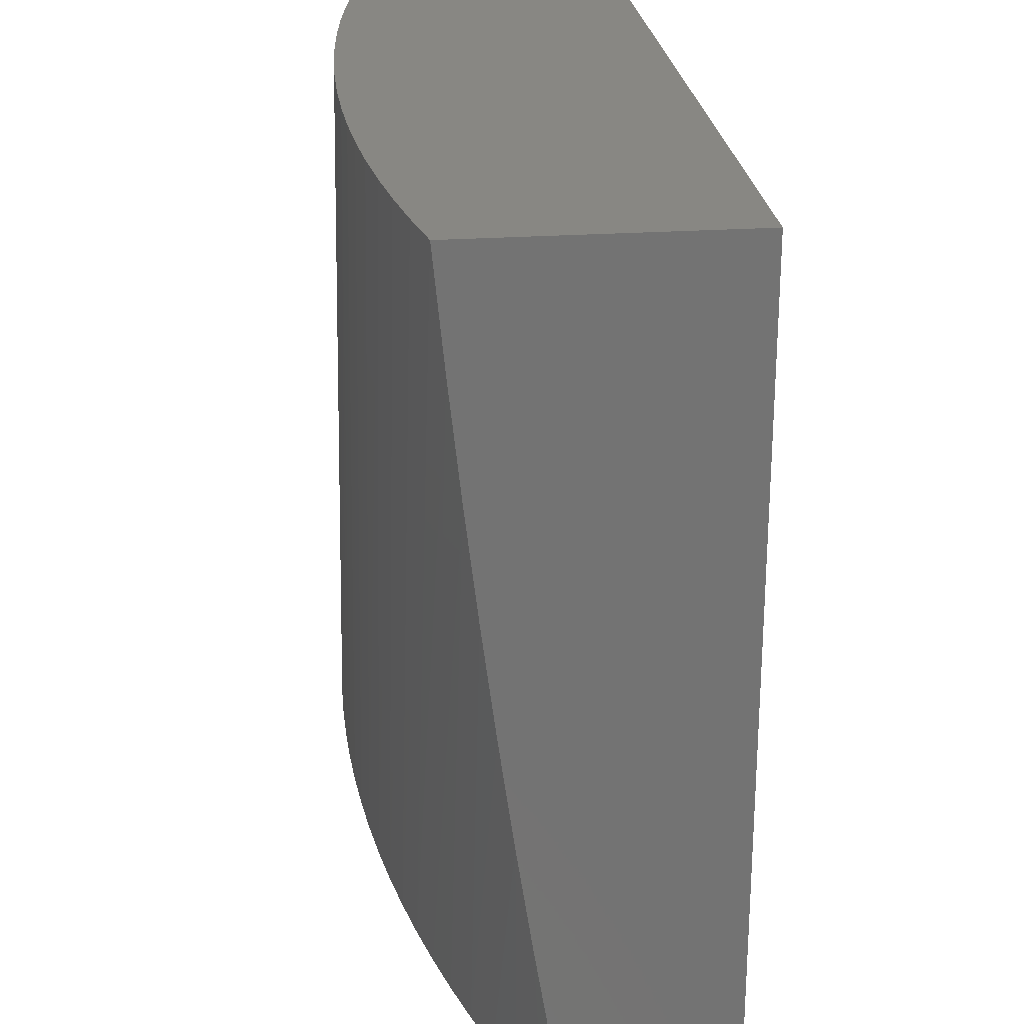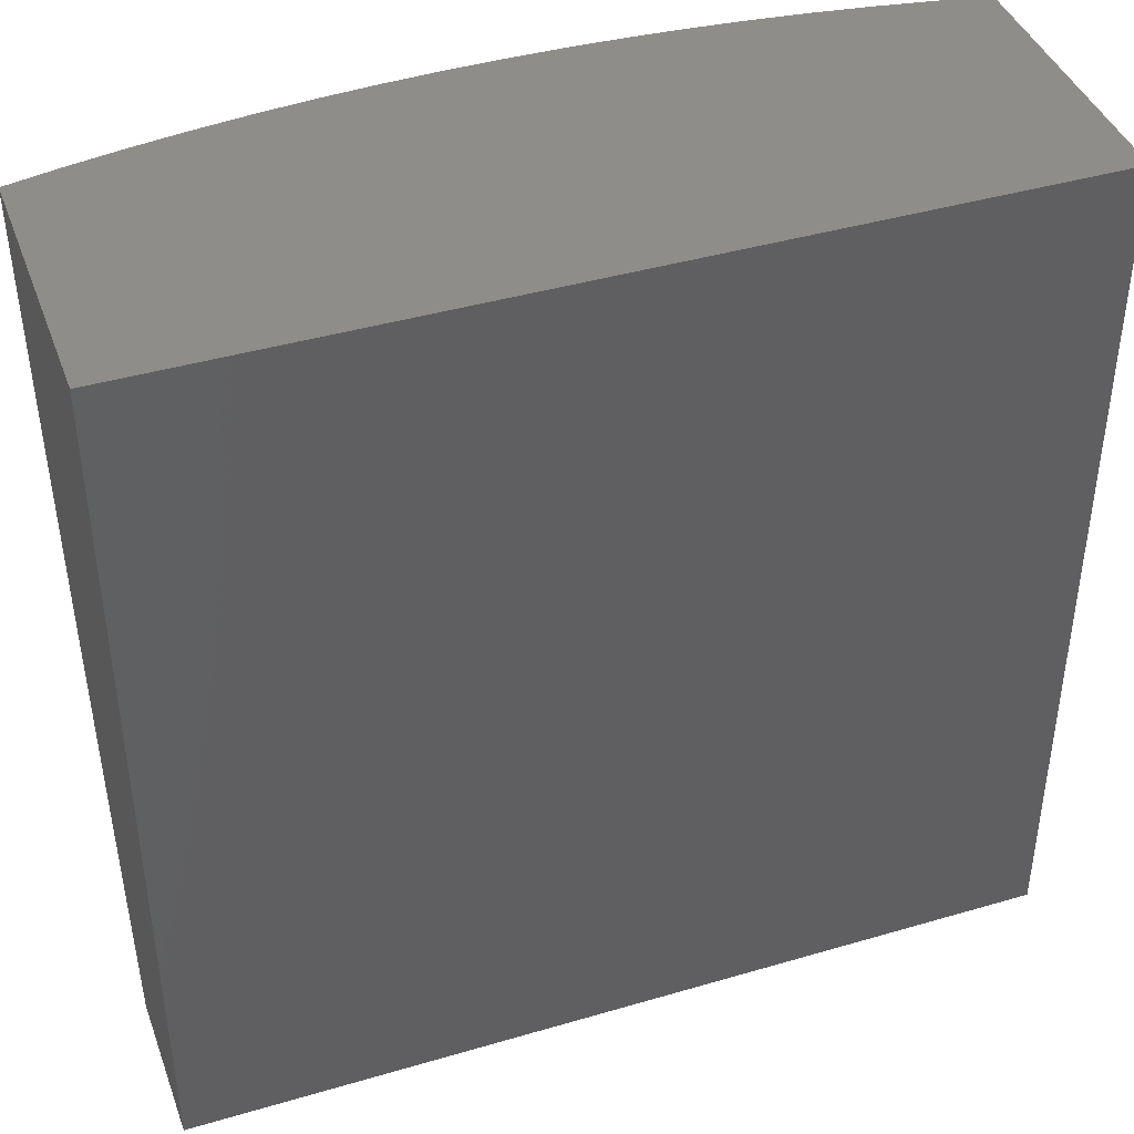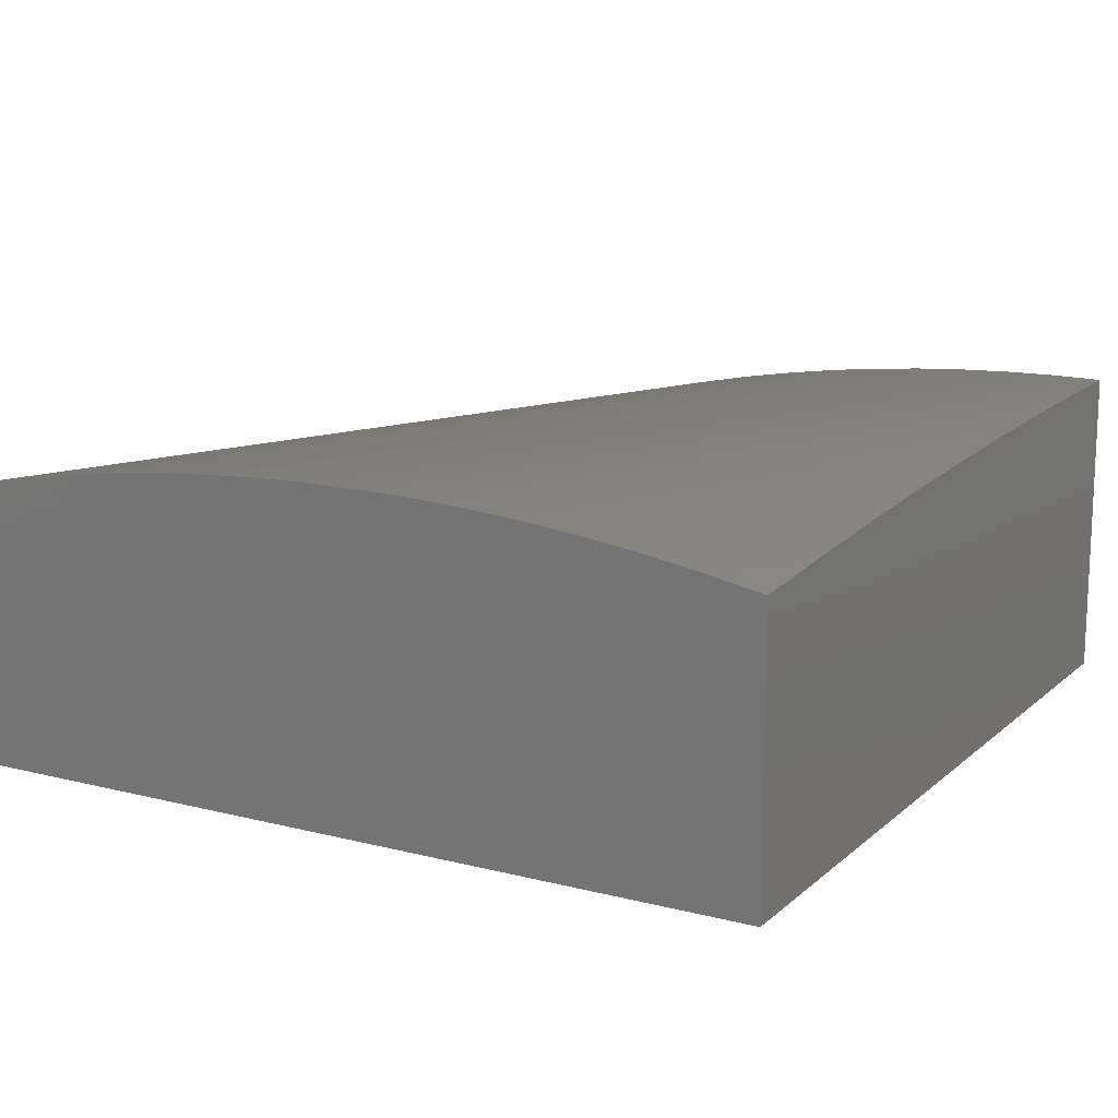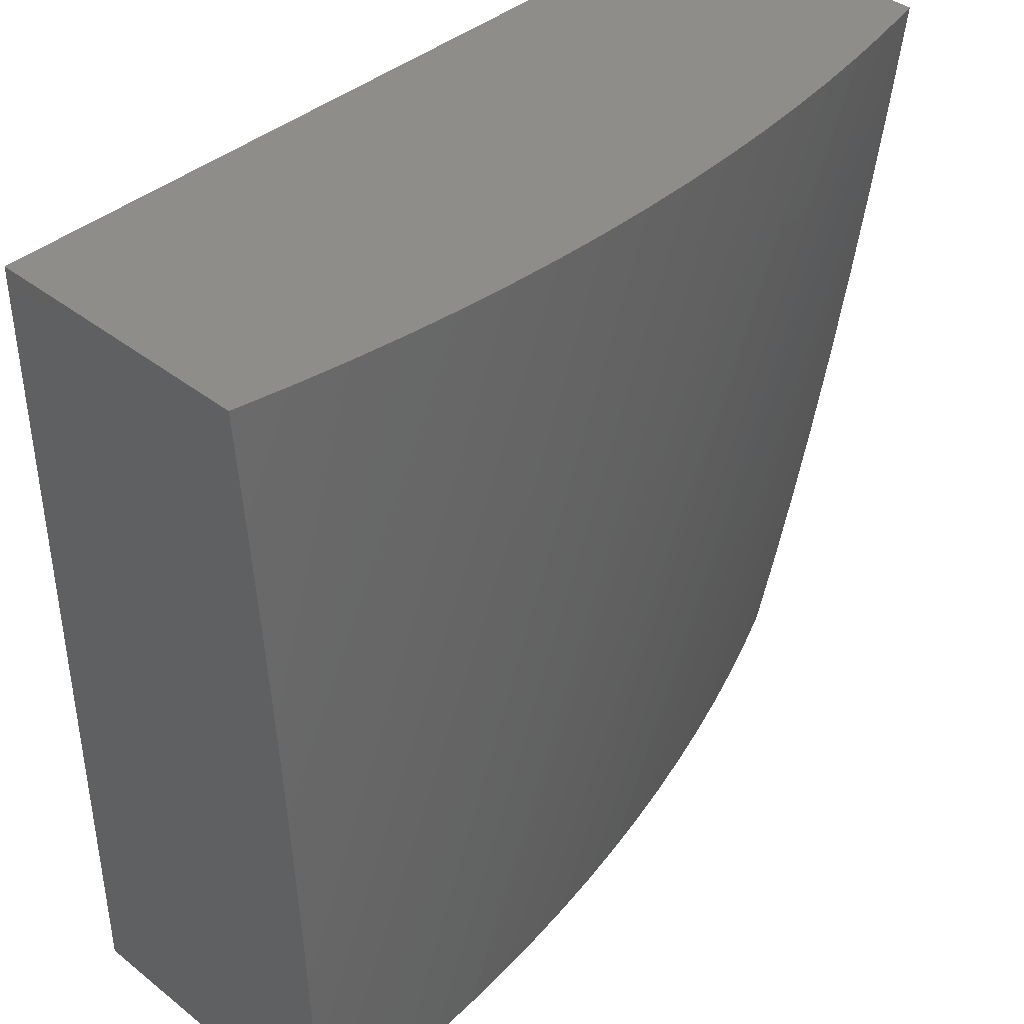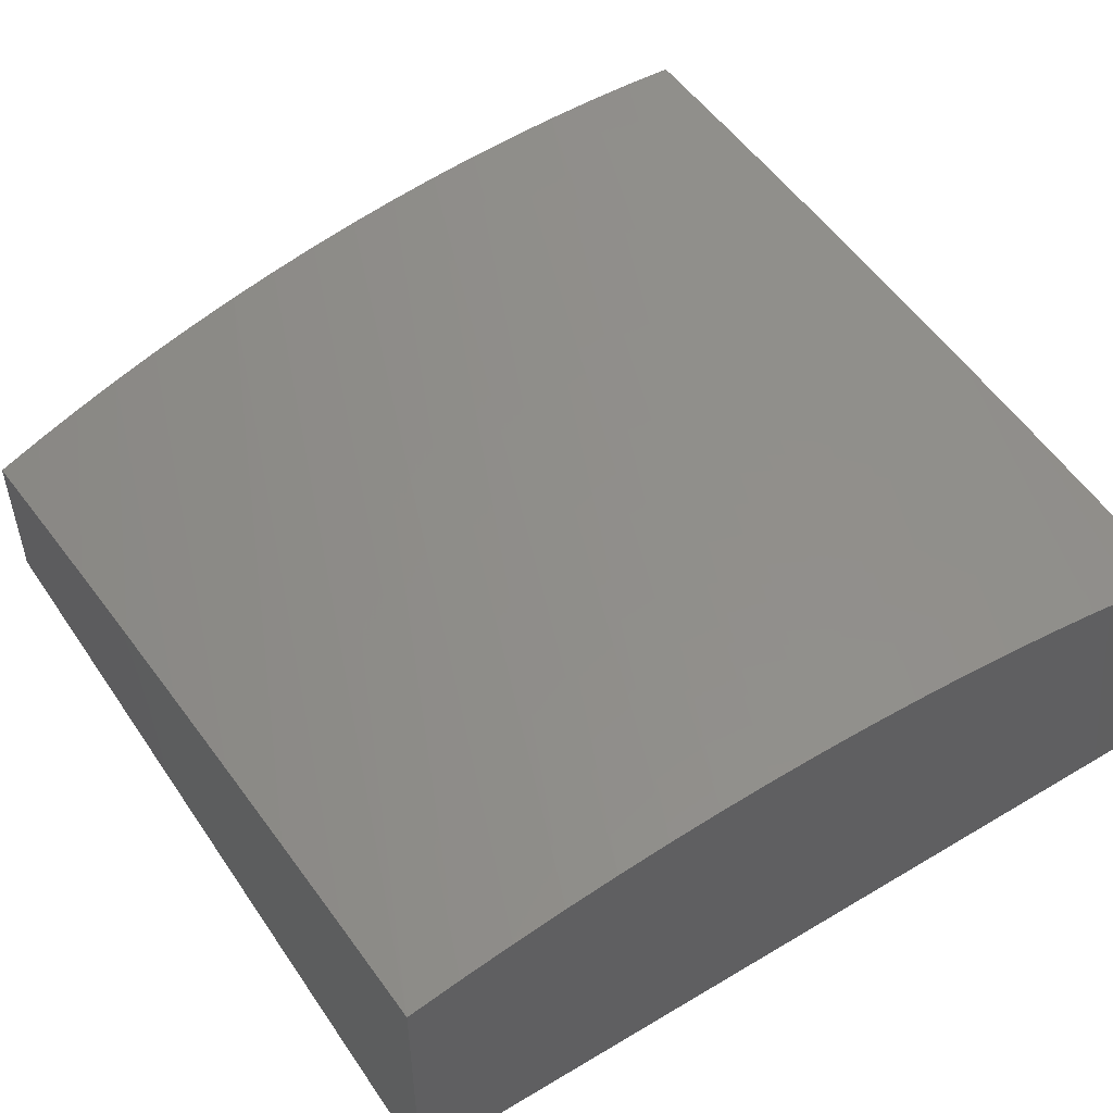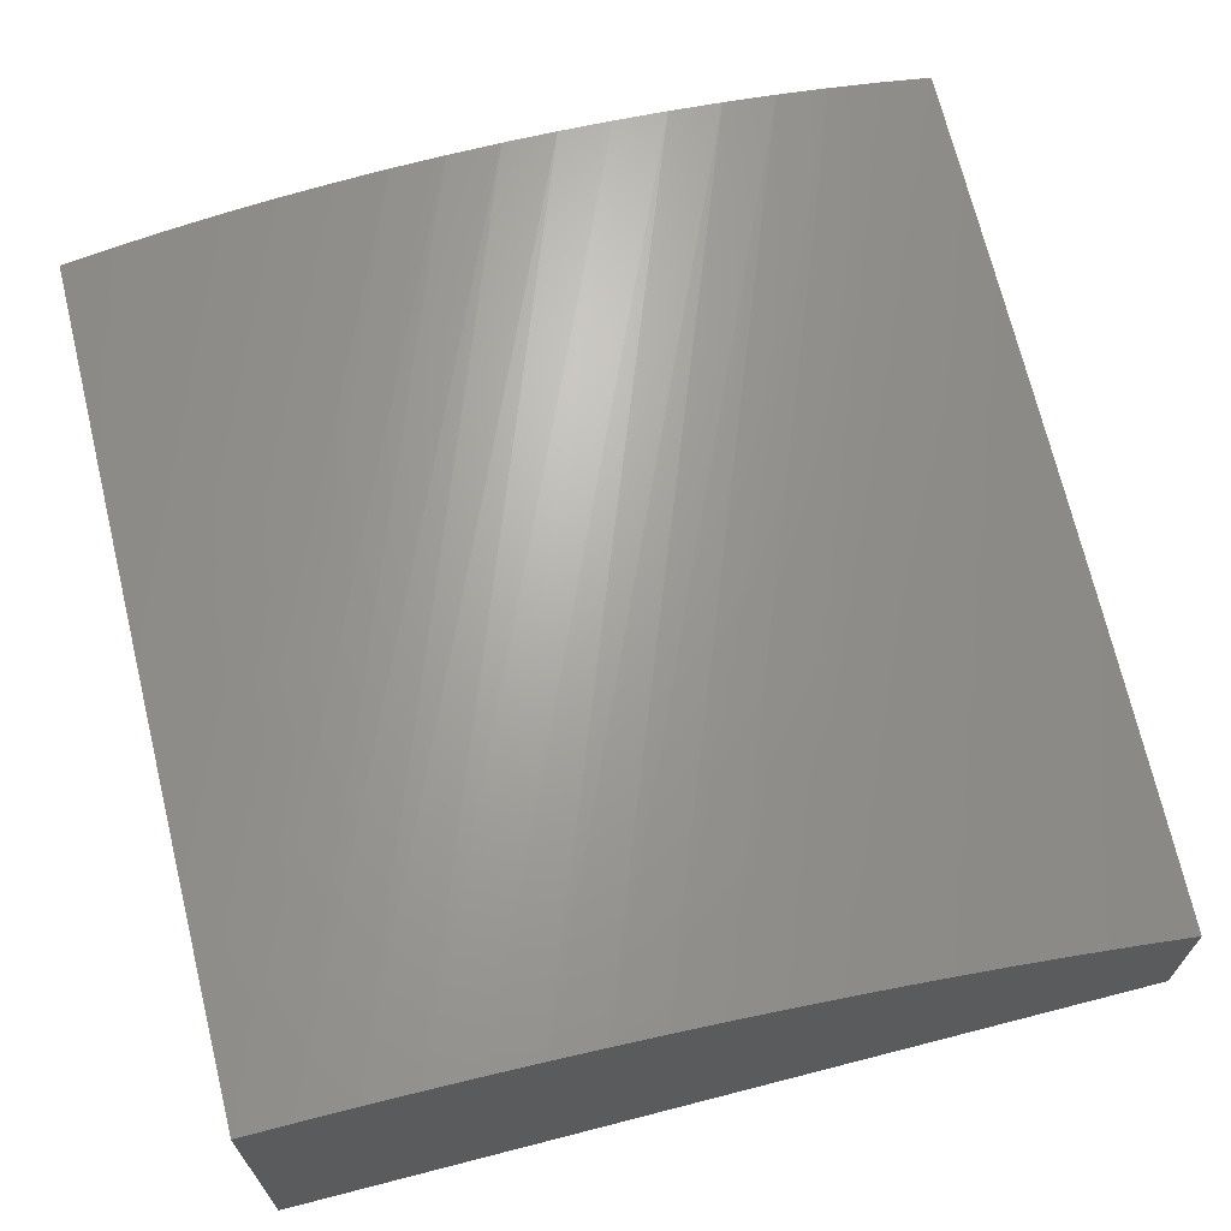
<metadata>
{"format":"stl","ext":"stl","renderer":"f3d","projection":"perspective","resolution":1024,"background":"white","views":[{"elev":24.9,"azim":83.6,"up":"+Y"},{"elev":41.6,"azim":160.5,"up":"+Y"},{"elev":14.0,"azim":-150.5,"up":"+Z"},{"elev":40.2,"azim":-46.1,"up":"+Y"},{"elev":50.2,"azim":146.9,"up":"+Z"},{"elev":67.1,"azim":-14.5,"up":"+Z"}]}
</metadata>
<code>
# stl→obj: 53 verts, 102 faces
v 11.06 27 2.373
v 11.44 28 2.372
v 11 27 2.372
v 11.37 28 2.37
v 11 27.13 2.369
v 11.31 28 2.366
v 11 27.25 2.366
v 11 27.38 2.362
v 11.25 28 2.361
v 11 27.5 2.356
v 11.19 28 2.354
v 11 27.63 2.349
v 11.12 28 2.345
v 11 27.75 2.341
v 11.06 28 2.334
v 11 27.88 2.332
v 11 28 2.322
v 11.5 28 2.373
v 11.12 27 2.372
v 11.56 28 2.371
v 11.18 27 2.37
v 11.63 28 2.368
v 11.24 27 2.367
v 11.69 28 2.364
v 11.3 27 2.361
v 11.75 28 2.357
v 11.36 27 2.355
v 11.81 28 2.349
v 11.42 27 2.346
v 11.88 28 2.339
v 11.48 27 2.337
v 11.94 28 2.328
v 11.54 27 2.325
v 12 28 2.315
v 11.6 27 2.312
v 12 27.87 2.302
v 11.66 27 2.298
v 12 27.74 2.288
v 11.72 27 2.282
v 12 27.62 2.273
v 11.78 27 2.264
v 12 27.49 2.257
v 11.83 27 2.245
v 12 27.37 2.239
v 11.89 27 2.225
v 12 27.24 2.22
v 11.94 27 2.203
v 12 27.12 2.201
v 12 27 2.18
v 12 28 2
v 12 27 2
v 11 27 2
v 11 28 2
f 1 2 3
f 3 2 4
f 3 4 5
f 5 4 6
f 5 6 7
f 7 6 8
f 8 6 9
f 8 9 10
f 10 9 11
f 10 11 12
f 12 11 13
f 12 13 14
f 14 13 15
f 14 15 16
f 16 15 17
f 2 1 18
f 18 1 19
f 18 19 20
f 20 19 21
f 20 21 22
f 22 21 23
f 22 23 24
f 24 23 25
f 24 25 26
f 26 25 27
f 26 27 28
f 28 27 29
f 28 29 30
f 30 29 31
f 30 31 32
f 32 31 33
f 32 33 34
f 34 33 35
f 34 35 36
f 36 35 37
f 36 37 38
f 38 37 39
f 38 39 40
f 40 39 41
f 40 41 42
f 42 41 43
f 42 43 44
f 44 43 45
f 44 45 46
f 46 45 47
f 46 47 48
f 48 47 49
f 34 36 50
f 50 36 38
f 50 38 40
f 40 42 50
f 50 42 44
f 50 44 46
f 50 46 51
f 51 46 48
f 51 48 49
f 49 47 51
f 51 47 45
f 51 45 52
f 52 45 43
f 52 43 41
f 41 39 52
f 52 39 37
f 52 37 35
f 35 33 52
f 52 33 31
f 52 31 29
f 29 27 52
f 52 27 25
f 52 25 23
f 23 21 52
f 52 21 19
f 52 19 1
f 1 3 52
f 51 52 50
f 50 52 53
f 3 5 52
f 52 5 7
f 52 7 8
f 8 10 52
f 52 10 12
f 52 12 53
f 53 12 14
f 53 14 16
f 16 17 53
f 17 15 53
f 53 15 13
f 53 13 11
f 11 9 53
f 53 9 6
f 53 6 4
f 4 2 53
f 53 2 18
f 53 18 50
f 50 18 20
f 50 20 22
f 22 24 50
f 50 24 26
f 50 26 28
f 28 30 50
f 50 30 32
f 50 32 34

</code>
